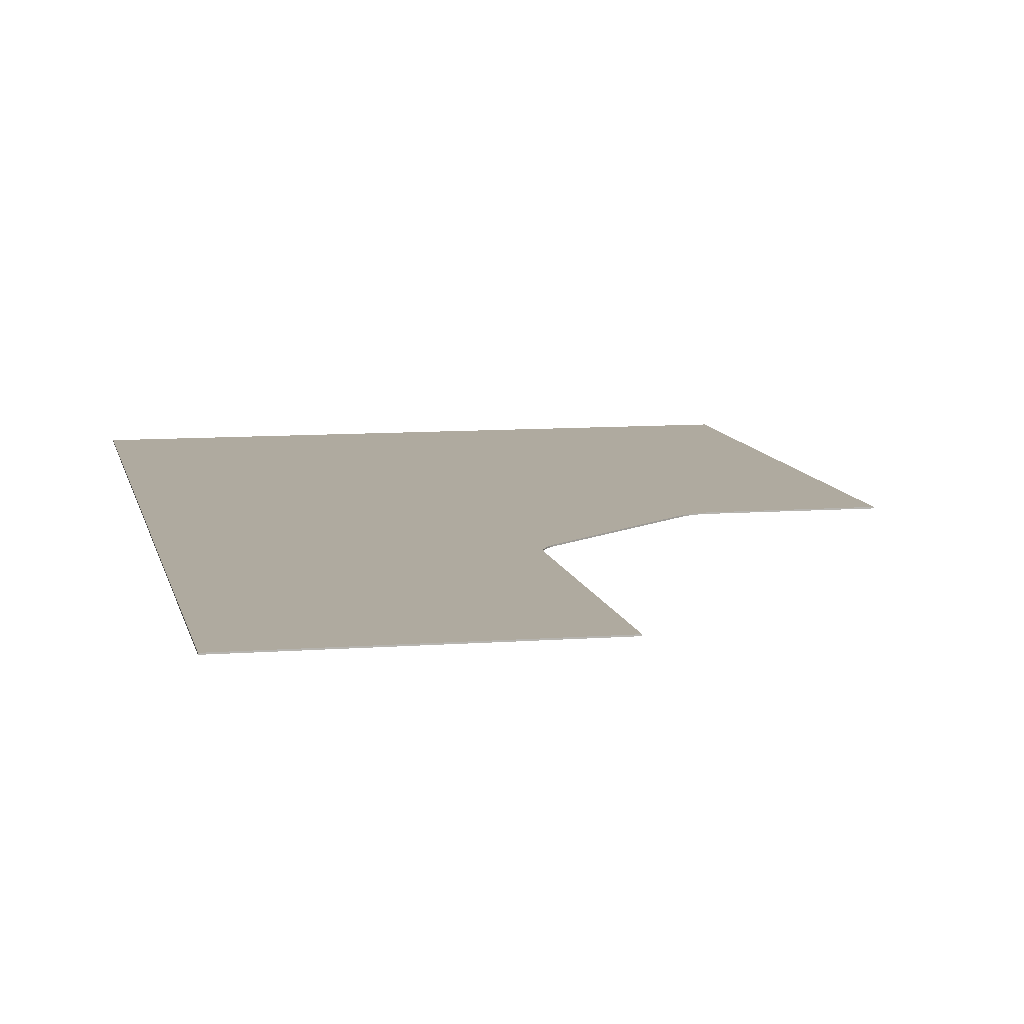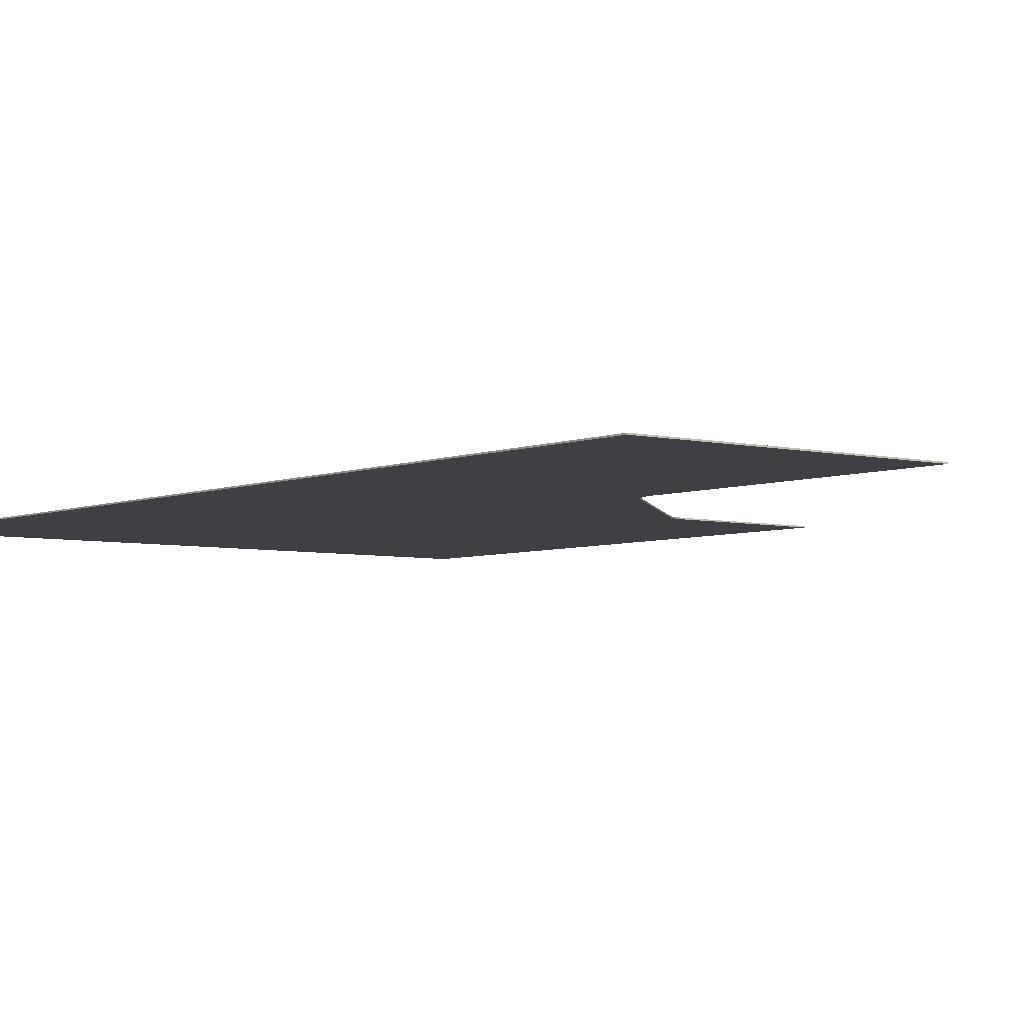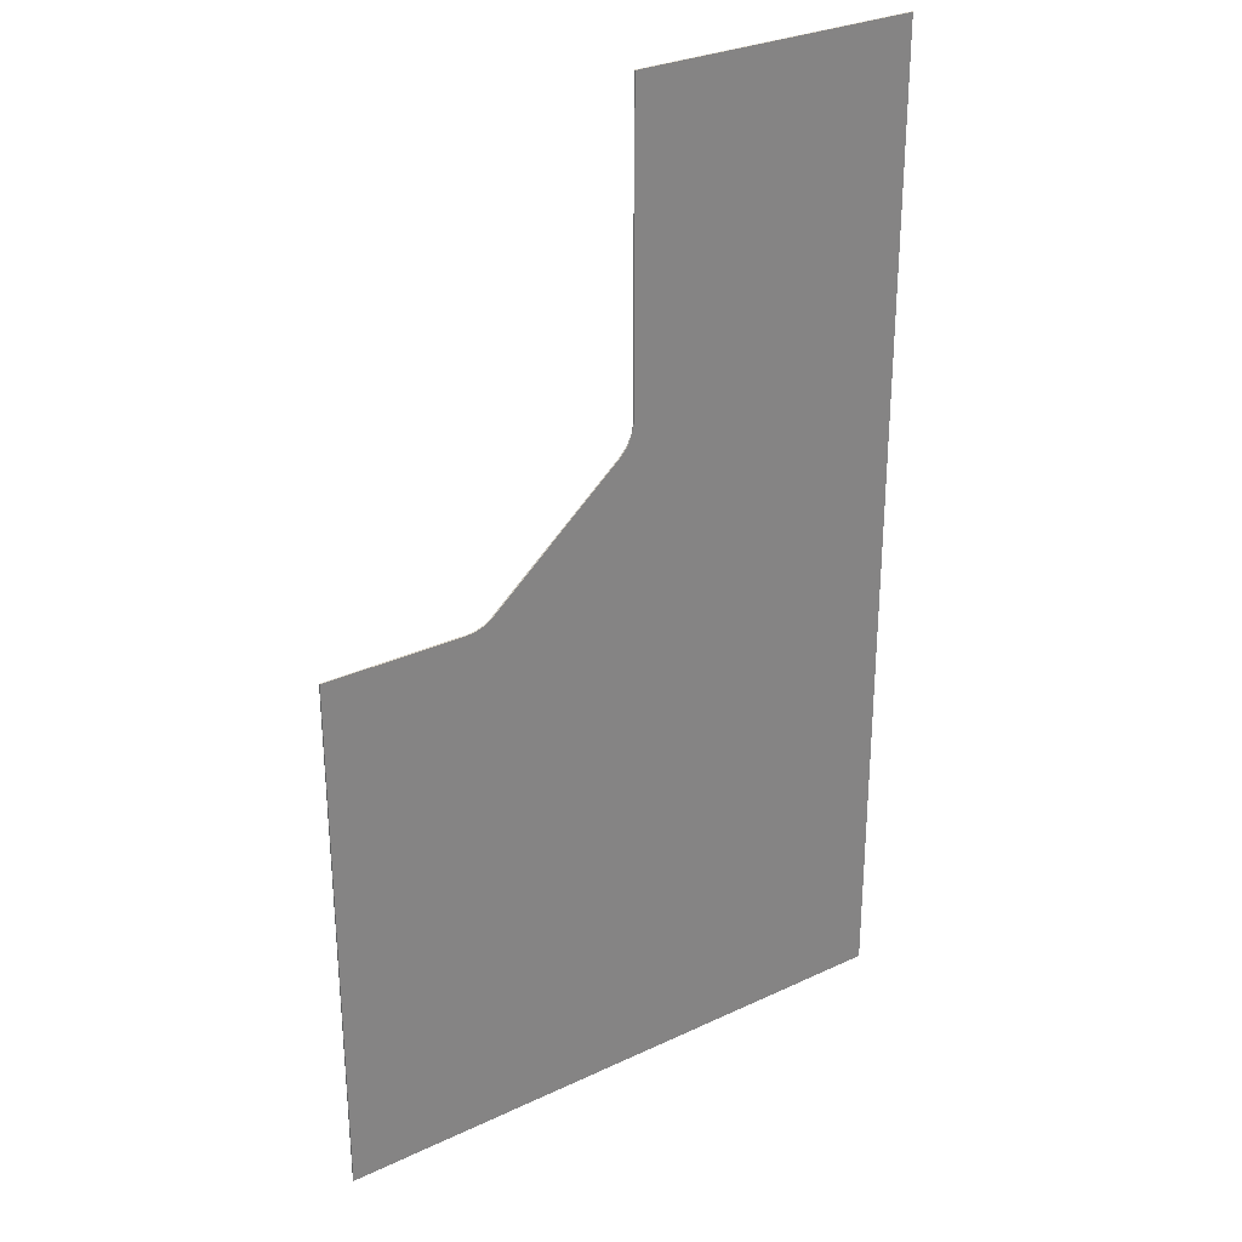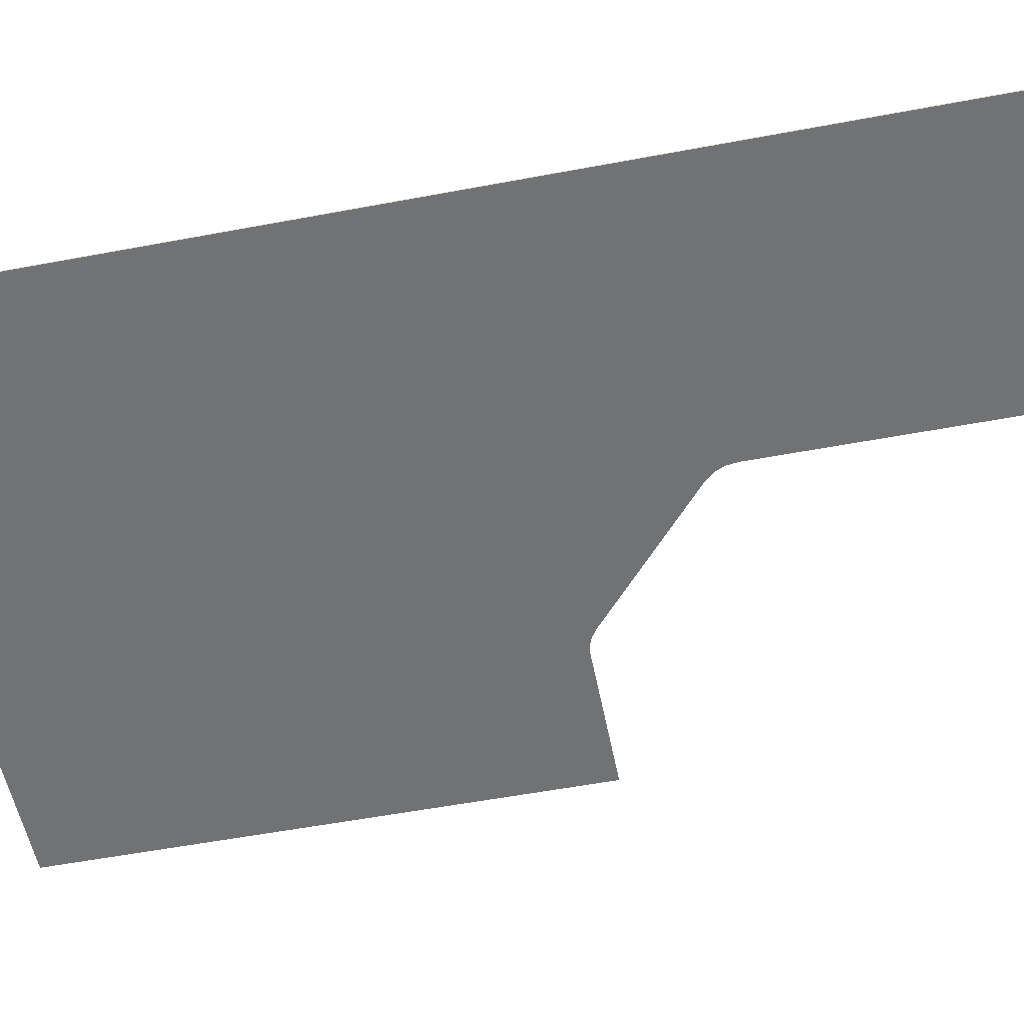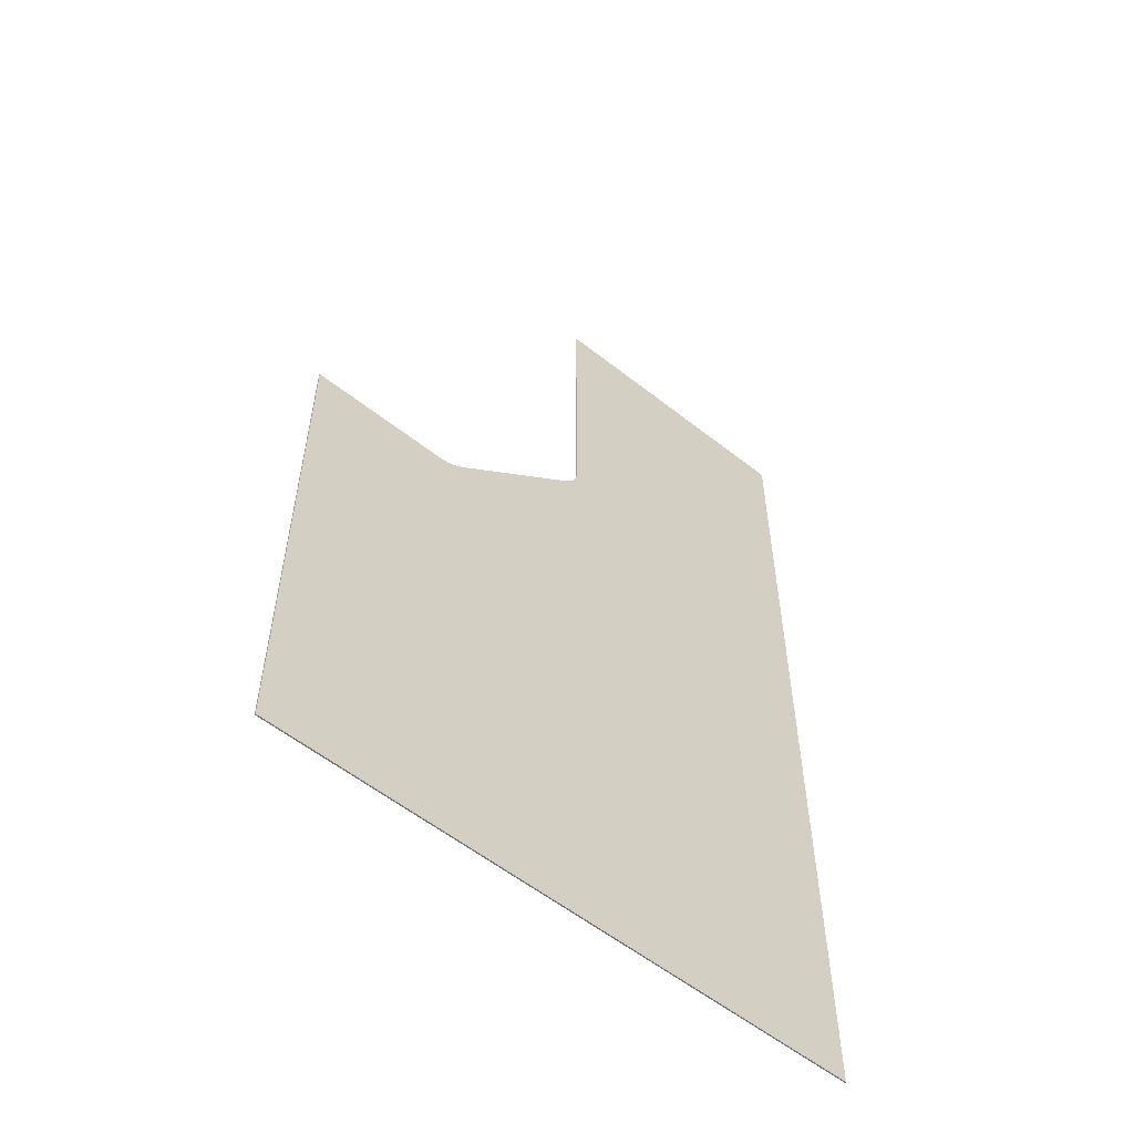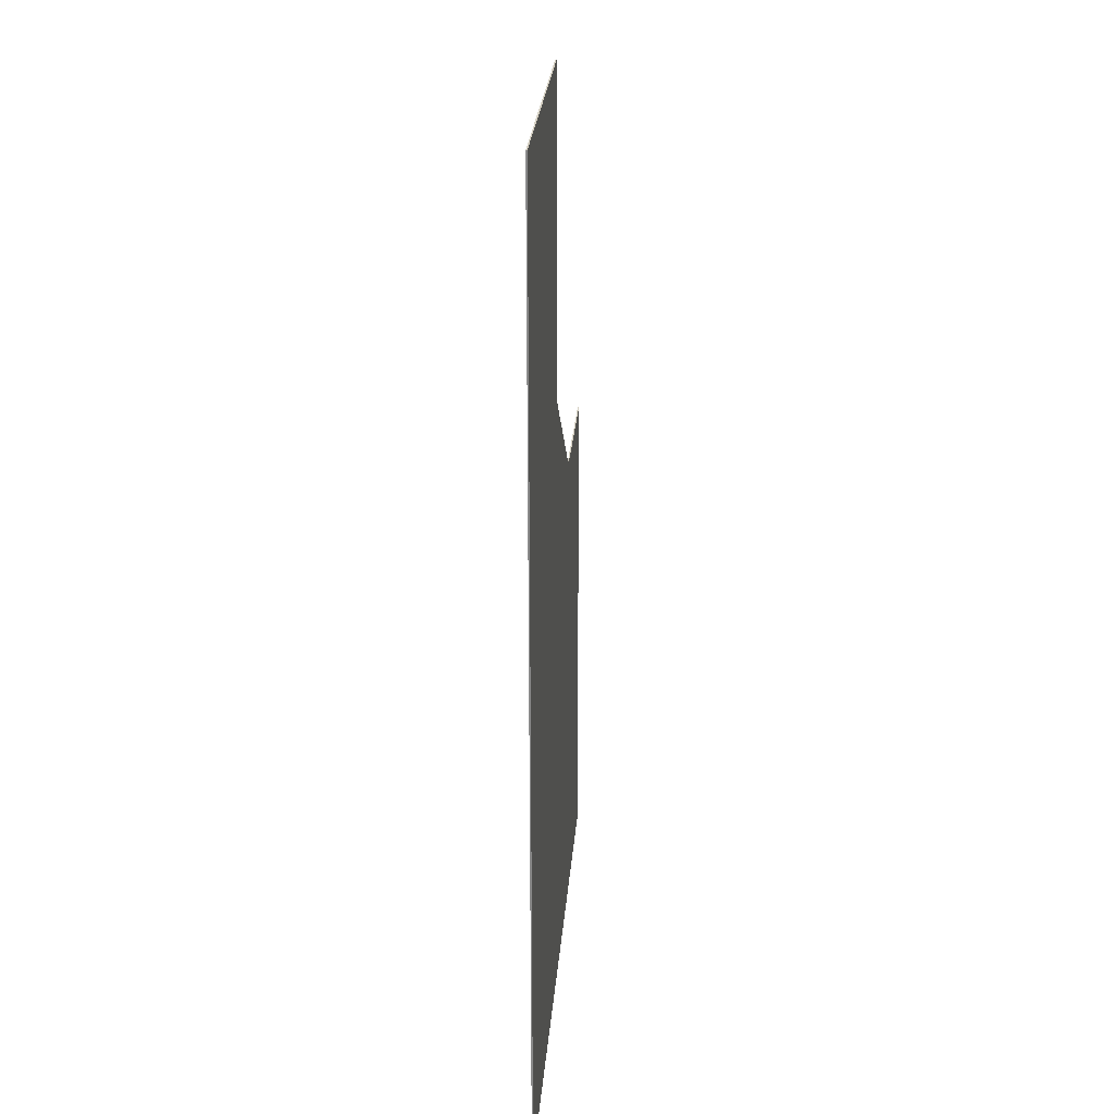
<metadata>
{"format":"obj","ext":"obj","renderer":"f3d","projection":"perspective","resolution":1024,"background":"white","views":[{"elev":9.4,"azim":168.7,"up":"+Z"},{"elev":-4.8,"azim":141.8,"up":"+Z"},{"elev":29.5,"azim":-34.7,"up":"+Y"},{"elev":-55.6,"azim":101.2,"up":"+Z"},{"elev":-57.1,"azim":-39.4,"up":"+Y"},{"elev":26.1,"azim":94.5,"up":"+Y"}]}
</metadata>
<code>
g floor
v 50 730.3 -5
v 43.91 688 -5
v 26.15 649.1 -5
v -1.859 616.9 -5
v -1.859 616.9 0
v 26.15 649.1 0
v 43.91 688 0
v 50 730.3 0
v -507.7 179.2 -5
v -507.7 179.2 0
v -537.2 159.3 -5
v -570.6 146.9 -5
v -605.9 142.6 -5
v -605.9 142.6 0
v -570.6 146.9 0
v -537.2 159.3 0
v -1150 142.6 -5
v -1150 142.6 0
v 1150 -1900 -5
v 1150 1900 -5
v 1150 1900 0
v 1150 -1900 0
v -1150 -1900 -5
v -1150 -1900 0
v 50 1900 0
v 50 1900 -5
f 8 1 7
f 7 1 2
f 7 2 6
f 6 2 3
f 6 3 5
f 5 3 4
f 4 9 5
f 5 9 10
f 10 9 16
f 16 9 11
f 16 11 15
f 15 11 12
f 15 12 14
f 14 12 13
f 13 17 14
f 14 17 18
f 19 20 22
f 22 20 21
f 23 19 24
f 24 19 22
f 17 23 18
f 18 23 24
f 8 25 1
f 1 25 26
f 20 26 21
f 21 26 25
f 25 8 21
f 21 8 7
f 21 7 22
f 22 7 6
f 22 6 5
f 5 10 22
f 22 10 24
f 24 10 16
f 24 16 15
f 15 14 24
f 24 14 18
f 26 20 1
f 1 20 2
f 2 20 19
f 2 19 3
f 3 19 4
f 4 19 9
f 9 19 23
f 9 23 11
f 11 23 12
f 12 23 13
f 13 23 17

</code>
